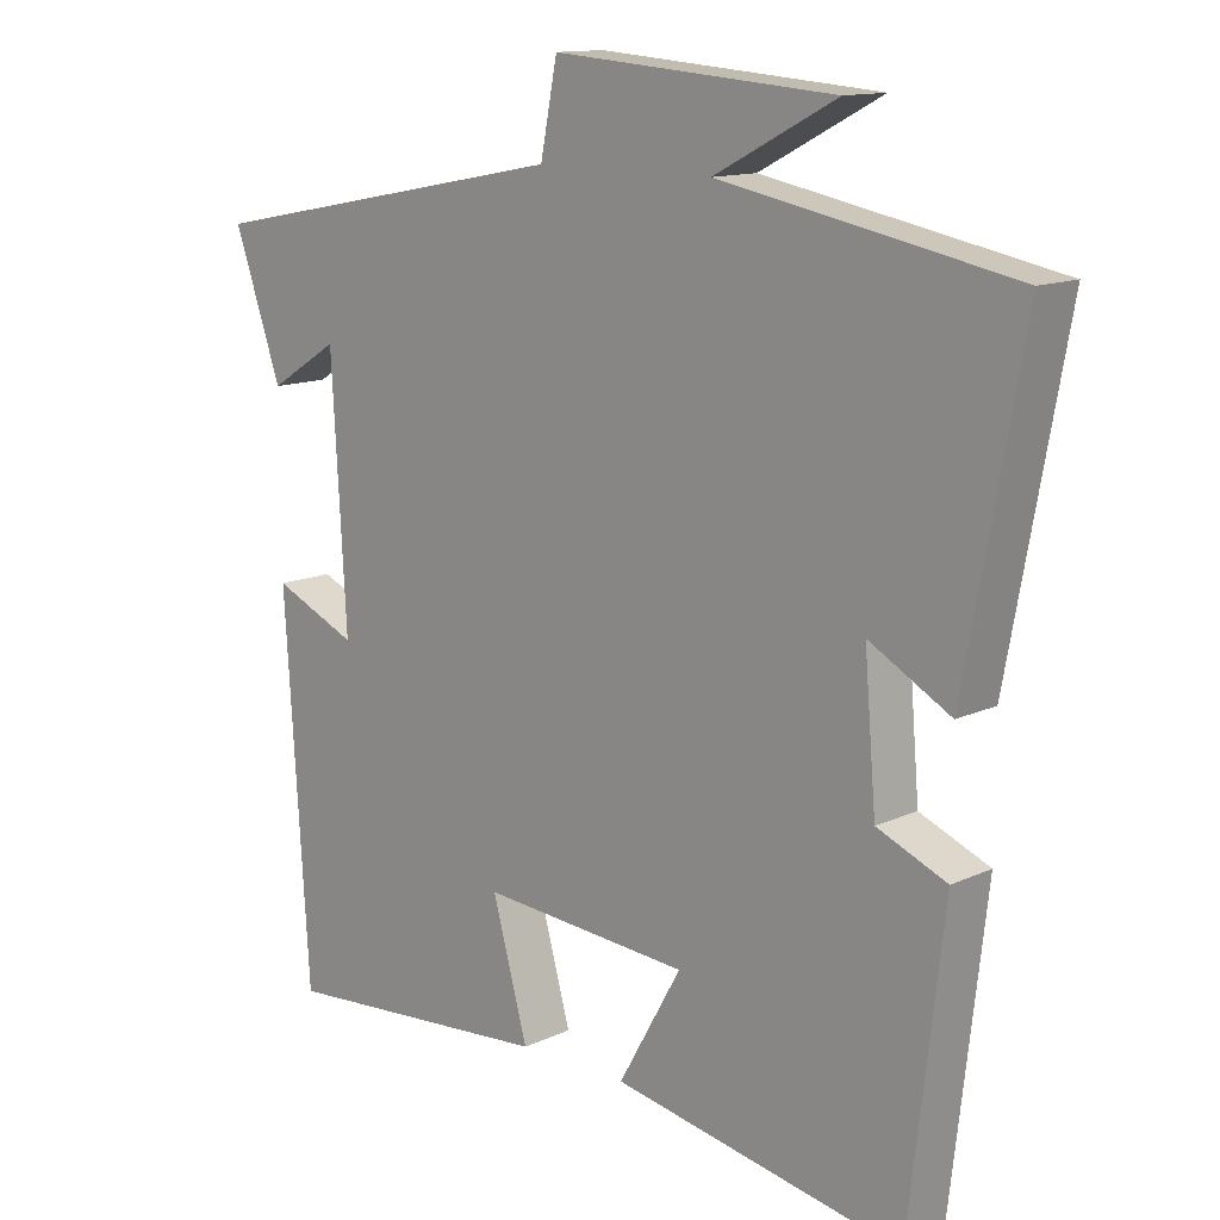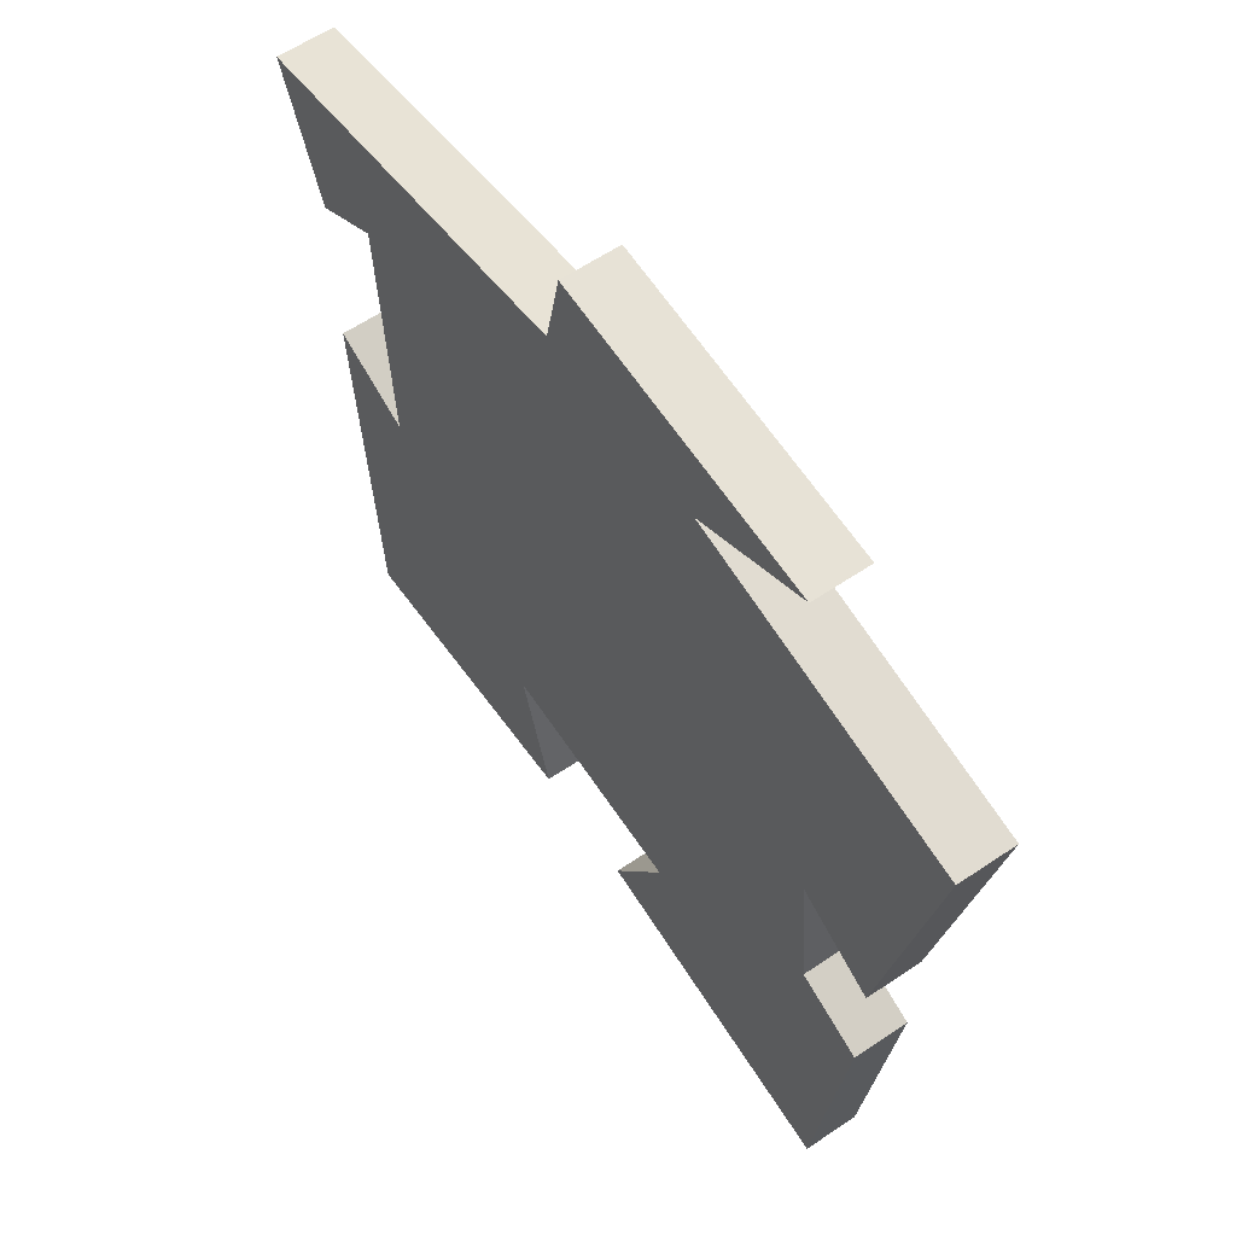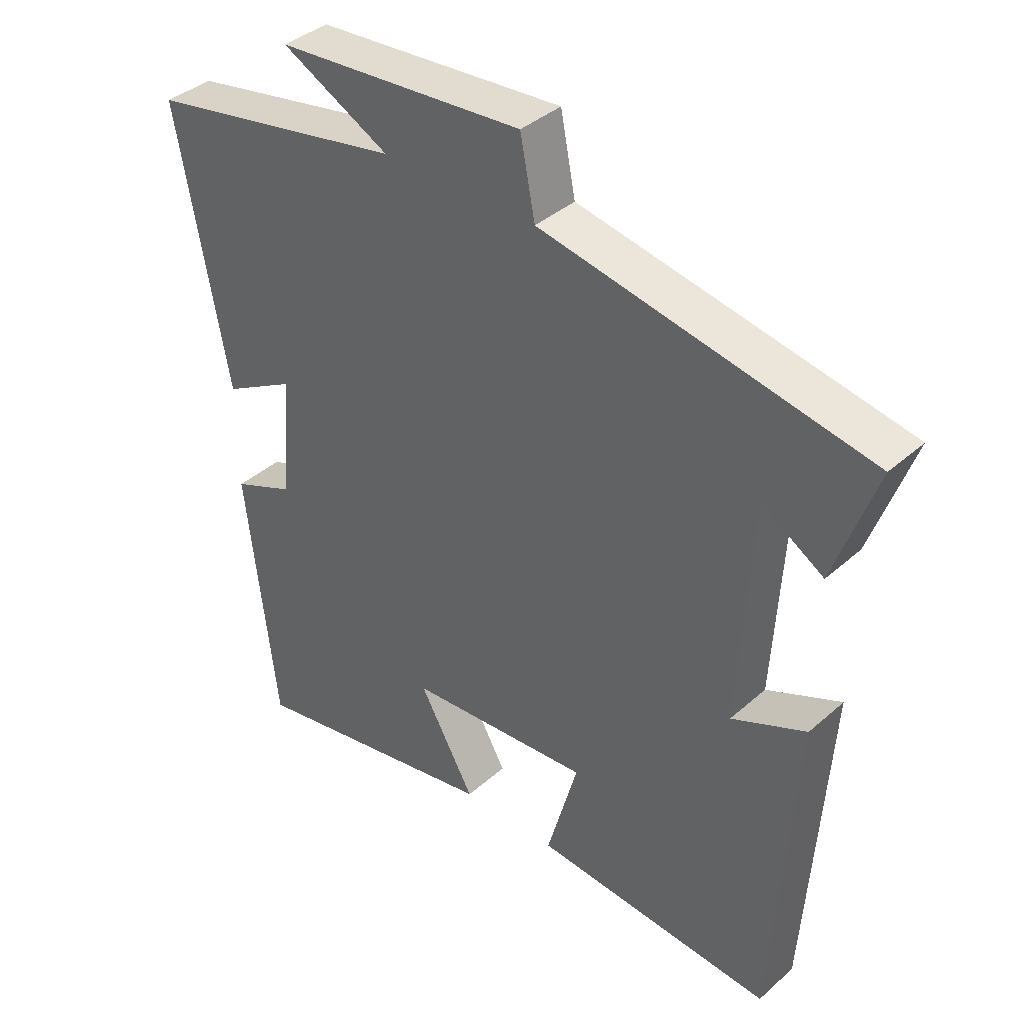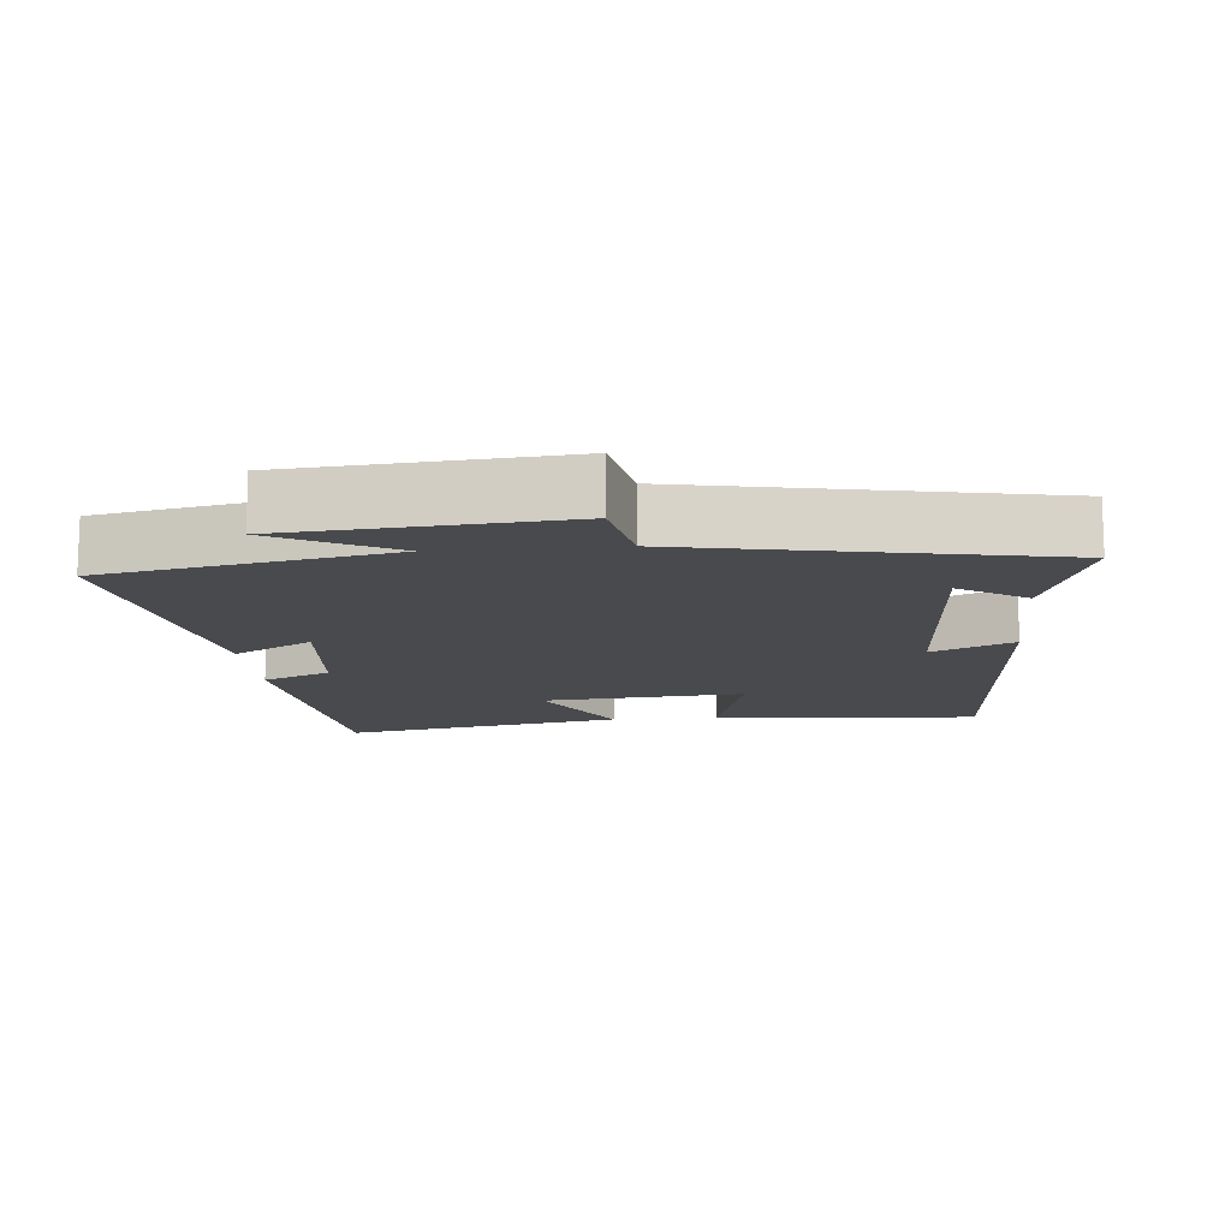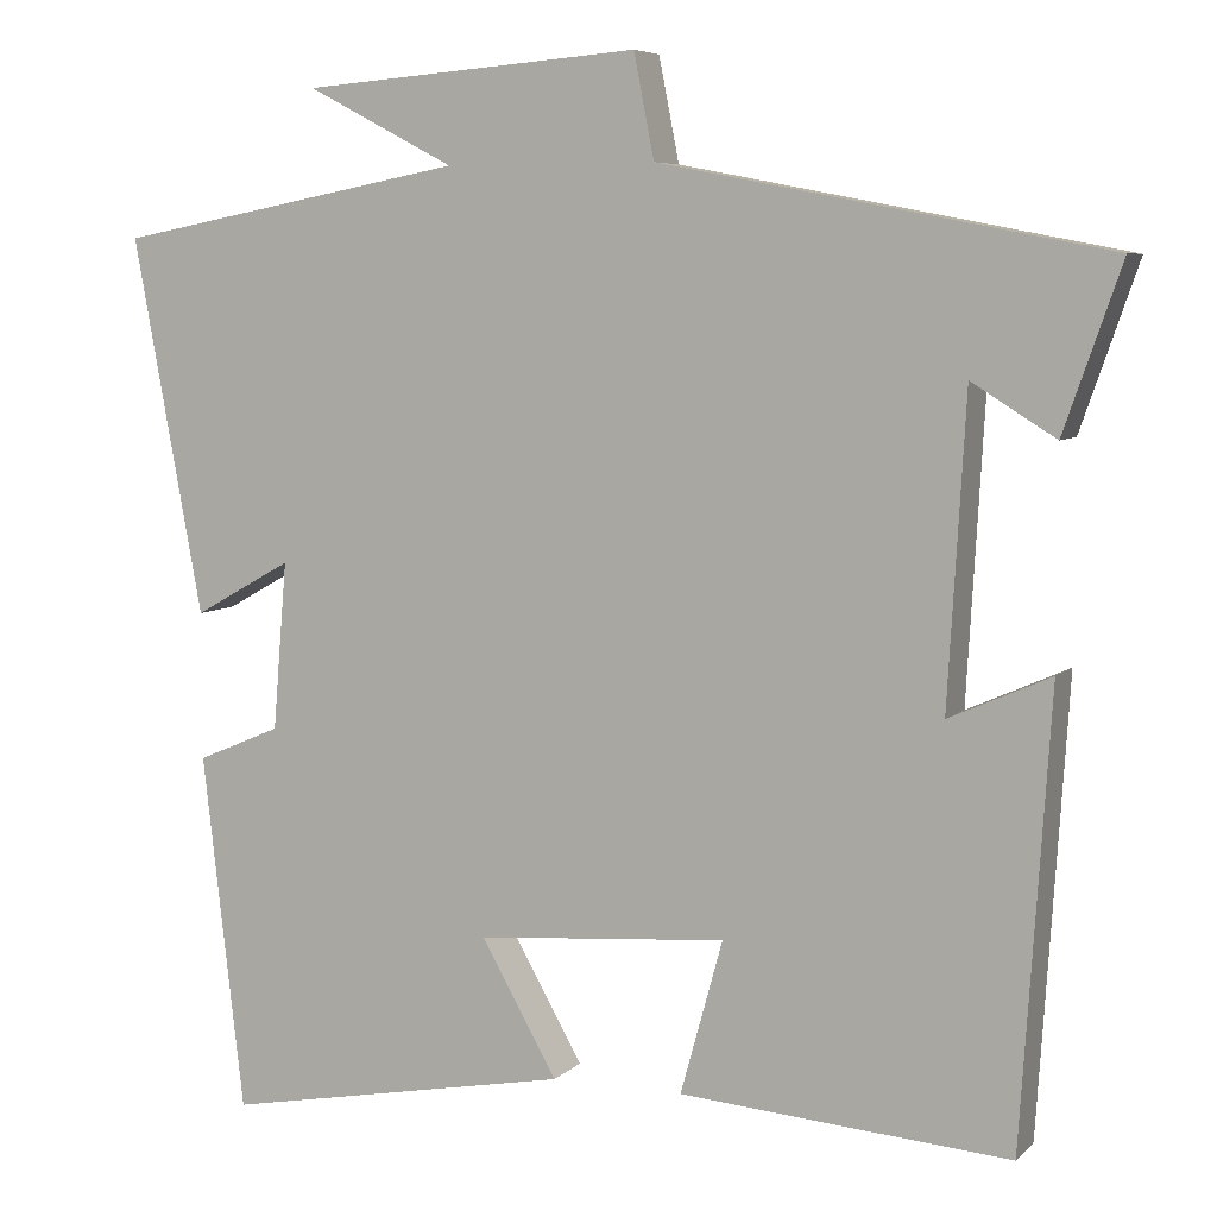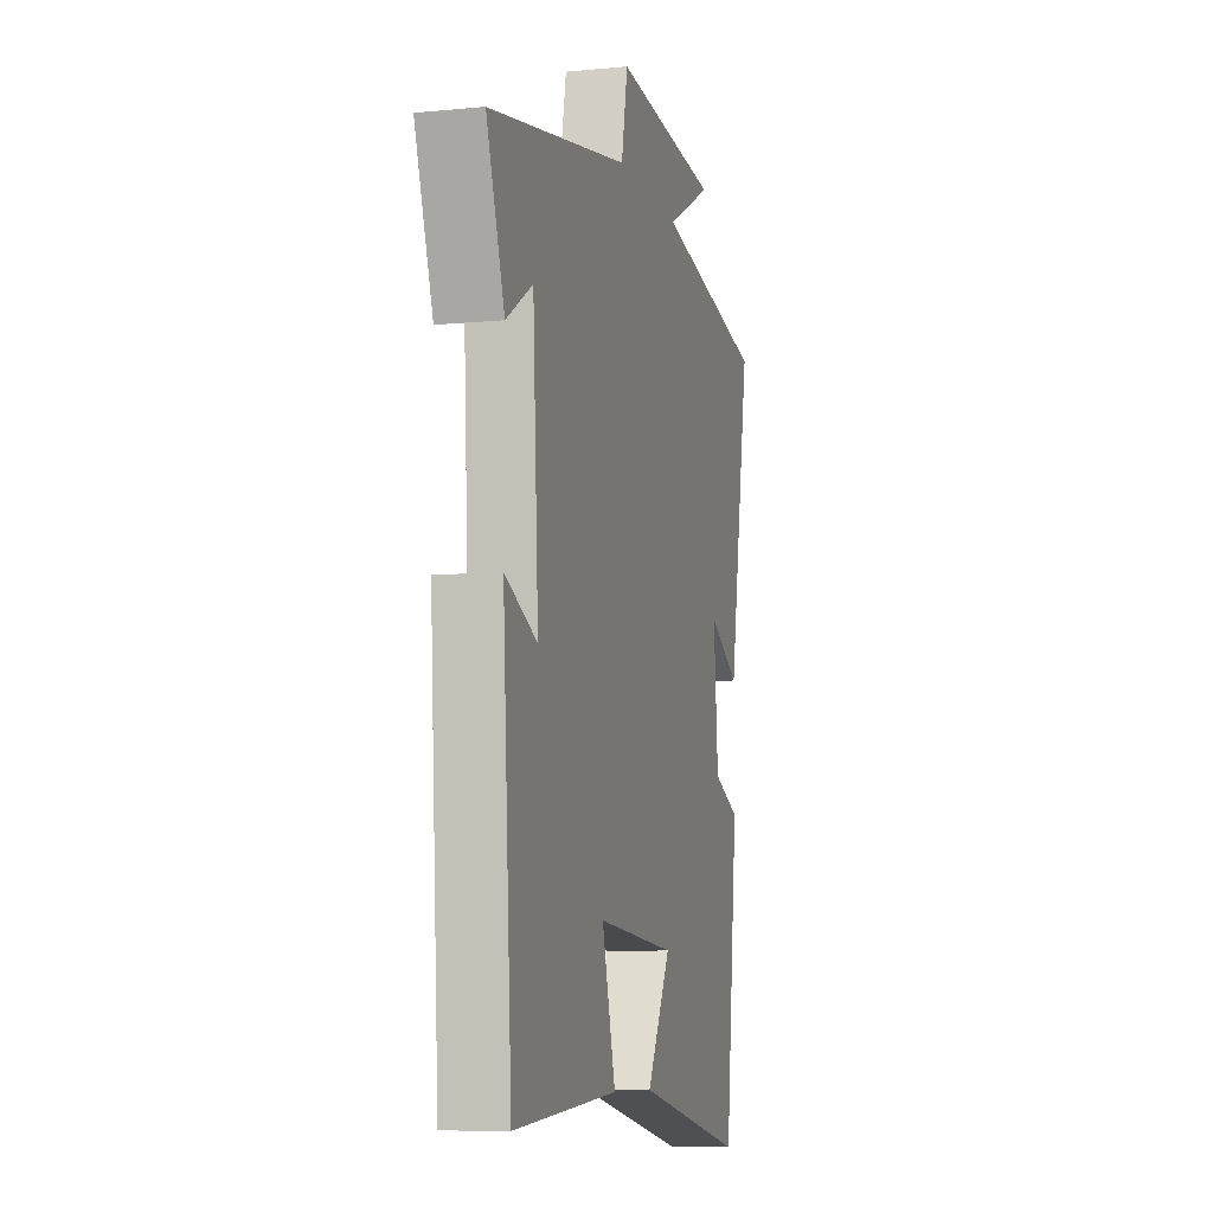
<metadata>
{"format":"obj","ext":"obj","renderer":"f3d","projection":"perspective","resolution":1024,"background":"white","views":[{"elev":13.1,"azim":-136.4,"up":"+Z"},{"elev":60.9,"azim":-124.5,"up":"+Z"},{"elev":38.6,"azim":42.1,"up":"+Z"},{"elev":-13.0,"azim":5.2,"up":"+Y"},{"elev":6.4,"azim":23.3,"up":"+Z"},{"elev":-8.5,"azim":104.7,"up":"+Z"}]}
</metadata>
<code>
v 0.467 0.07 -0.529
v 0.093 0.07 -0.5
v 0.141 0.07 -0.326
v -0.143 0.07 -0.348
v -0.057 0.07 -0.5
v -0.453 0.07 -0.574
v -0.5 0.07 -0.17
v -0.405 0.07 -0.13
v -0.389 0.07 0.06
v -0.5 0.07 -0.002
v -0.579 0.07 0.424
v -0.18 0.07 0.5
v -0.347 0.07 0.587
v 0.037 0.07 0.617
v 0.06 0.07 0.5
v 0.565 0.07 0.403
v 0.5 0.07 0.217
v 0.405 0.07 0.276
v 0.385 0.07 -0.072
v 0.5 0.07 -0.021
v 0.467 0 -0.529
v 0.093 0 -0.5
v 0.141 0 -0.326
v -0.143 0 -0.348
v -0.057 0 -0.5
v -0.453 0 -0.574
v -0.5 0 -0.17
v -0.405 0 -0.13
v -0.389 0 0.06
v -0.5 0 -0.002
v -0.579 0 0.424
v -0.18 0 0.5
v -0.347 0 0.587
v 0.037 0 0.617
v 0.06 0 0.5
v 0.565 0 0.403
v 0.5 0 0.217
v 0.405 0 0.276
v 0.385 0 -0.072
v 0.5 0 -0.021
f 1 2 3
f 20 1 3
f 19 20 3
f 18 19 3 4
f 15 16 17 18
f 15 18 4
f 12 13 14 15
f 11 12 15
f 10 11 15
f 9 10 15
f 8 9 15 4
f 6 7 8
f 5 6 8
f 4 5 8
f 23 22 21
f 23 21 40
f 23 40 39
f 24 23 39 38
f 38 37 36 35
f 24 38 35
f 35 34 33 32
f 35 32 31
f 35 31 30
f 35 30 29
f 24 35 29 28
f 28 27 26
f 28 26 25
f 28 25 24
f 1 21 22 2
f 2 22 23 3
f 3 23 24 4
f 4 24 25 5
f 5 25 26 6
f 6 26 27 7
f 7 27 28 8
f 8 28 29 9
f 9 29 30 10
f 10 30 31 11
f 11 31 32 12
f 12 32 33 13
f 13 33 34 14
f 14 34 35 15
f 15 35 36 16
f 16 36 37 17
f 17 37 38 18
f 18 38 39 19
f 19 39 40 20
f 20 40 21 1

</code>
